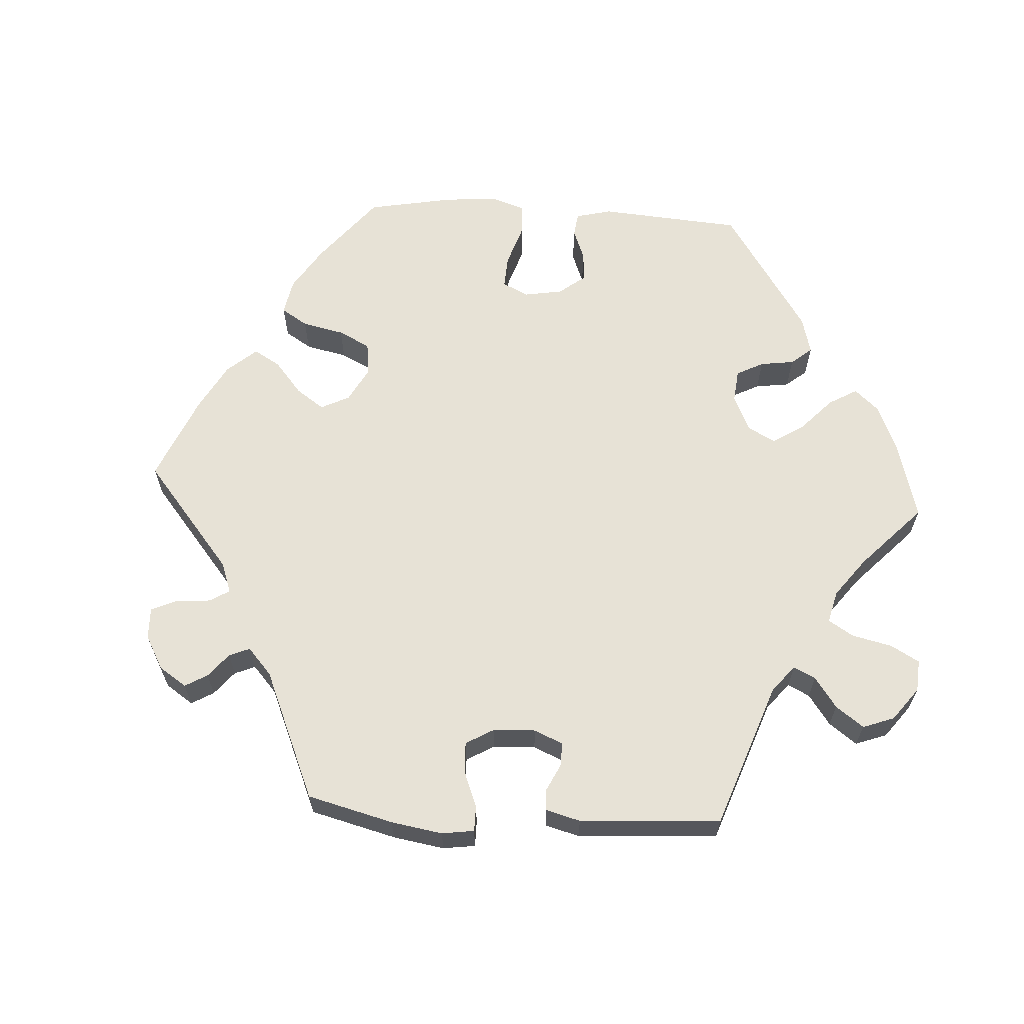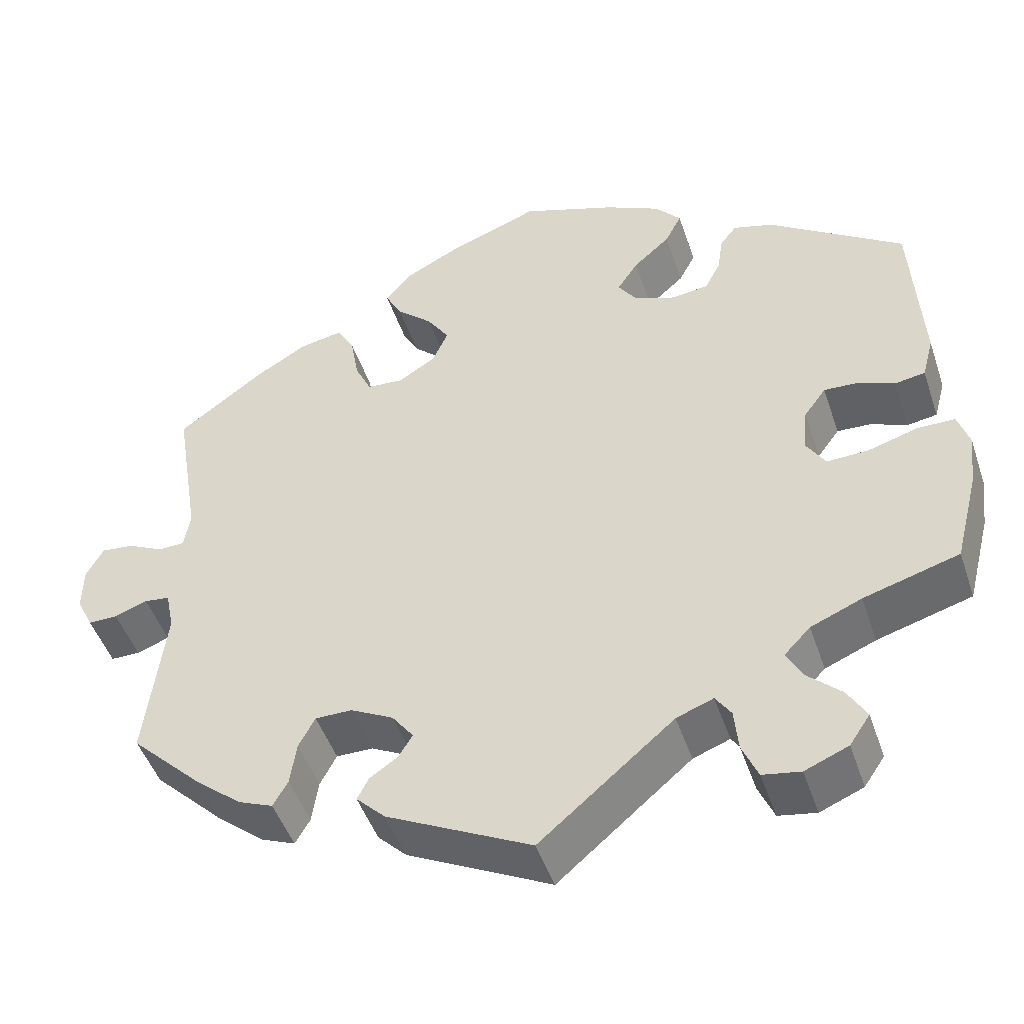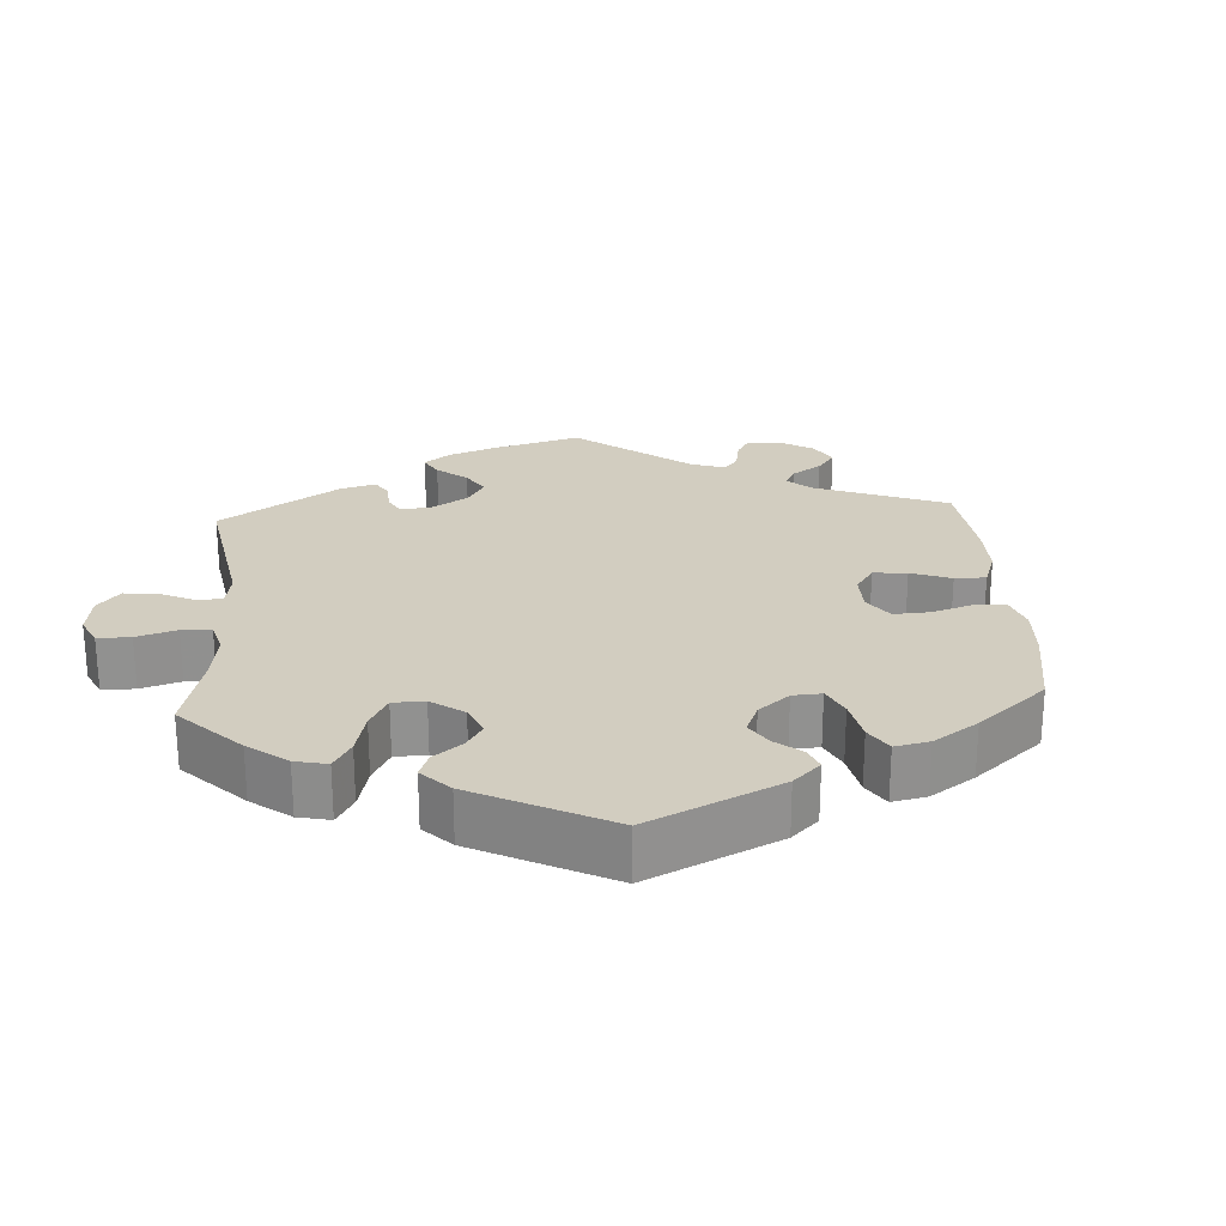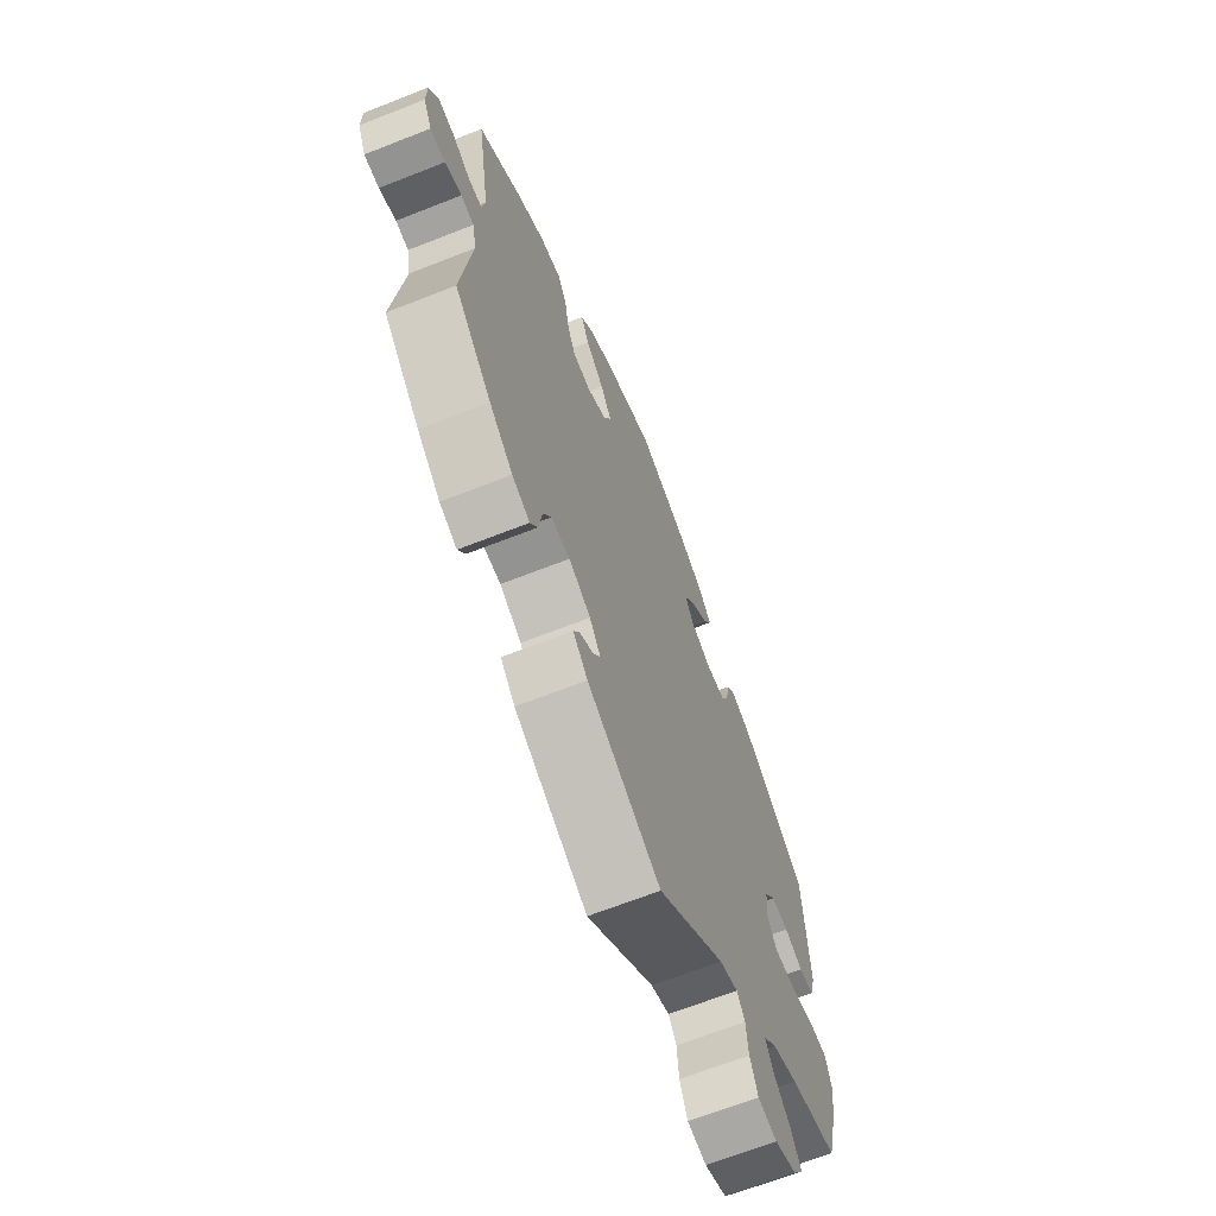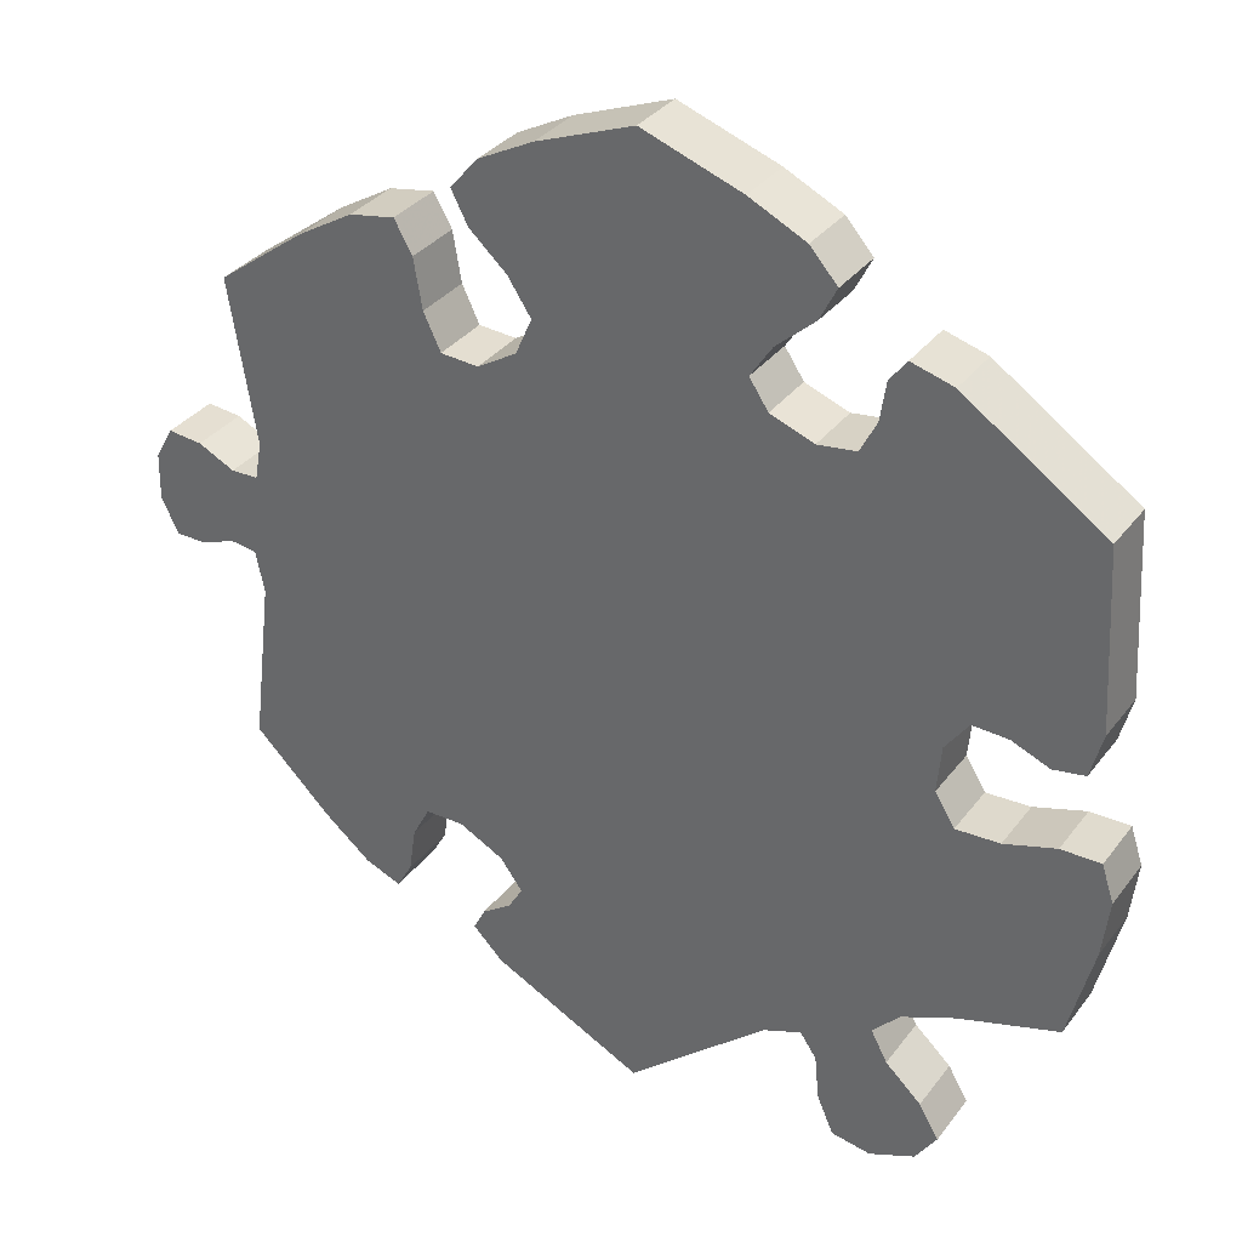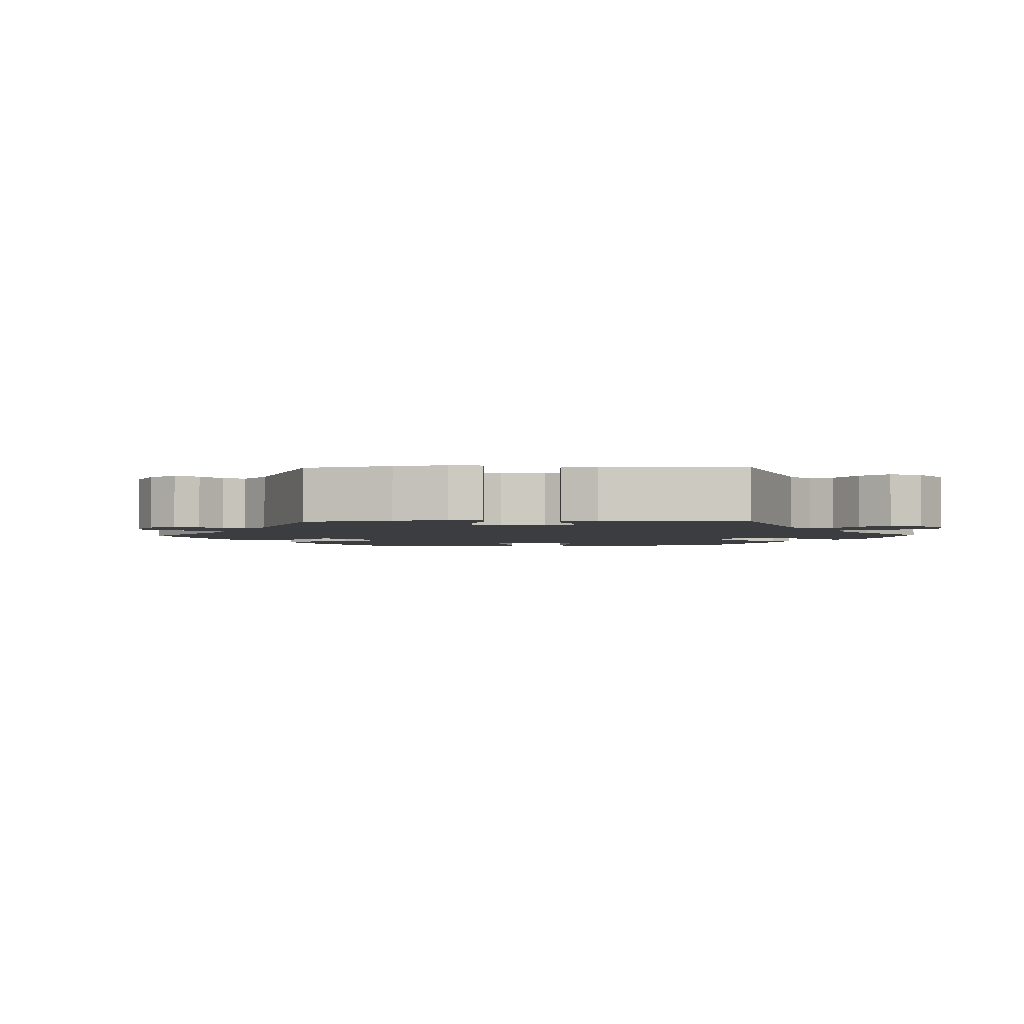
<metadata>
{"format":"obj","ext":"obj","renderer":"f3d","projection":"perspective","resolution":1024,"background":"white","views":[{"elev":63.7,"azim":153.5,"up":"+Y"},{"elev":-47.4,"azim":-161.7,"up":"+Z"},{"elev":24.5,"azim":-63.7,"up":"+Y"},{"elev":-66.7,"azim":111.6,"up":"+Z"},{"elev":33.6,"azim":-148.7,"up":"+Z"},{"elev":-2.7,"azim":151.7,"up":"+Y"}]}
</metadata>
<code>
v 0.113 0.07 0.535
v 0.177 0.07 0.502
v 0.21 0.07 0.464
v 0.19 0.07 0.426
v 0.146 0.07 0.386
v 0.119 0.07 0.345
v 0.138 0.07 0.302
v 0.184 0.07 0.274
v 0.228 0.07 0.277
v 0.248 0.07 0.319
v 0.258 0.07 0.377
v 0.279 0.07 0.414
v 0.332 0.07 0.404
v 0.396 0.07 0.366
v 0.5 0.07 0.289
v 0.469 0.07 0.098
v 0.477 0.07 0.054
v 0.509 0.07 0.053
v 0.552 0.07 0.074
v 0.592 0.07 0.078
v 0.613 0.07 0.04
v 0.614 0.07 -0.014
v 0.594 0.07 -0.055
v 0.558 0.07 -0.055
v 0.518 0.07 -0.04
v 0.487 0.07 -0.044
v 0.477 0.07 -0.093
v 0.501 0.07 -0.288
v 0.413 0.07 -0.374
v 0.357 0.07 -0.42
v 0.315 0.07 -0.437
v 0.297 0.07 -0.406
v 0.289 0.07 -0.353
v 0.269 0.07 -0.315
v 0.224 0.07 -0.315
v 0.172 0.07 -0.342
v 0.146 0.07 -0.377
v 0.163 0.07 -0.405
v 0.197 0.07 -0.428
v 0.211 0.07 -0.455
v 0.176 0.07 -0.49
v 0 0.07 -0.578
v -0.163 0.07 -0.44
v -0.208 0.07 -0.423
v -0.227 0.07 -0.451
v -0.232 0.07 -0.503
v -0.251 0.07 -0.547
v -0.297 0.07 -0.555
v -0.35 0.07 -0.533
v -0.375 0.07 -0.496
v -0.352 0.07 -0.457
v -0.31 0.07 -0.418
v -0.291 0.07 -0.382
v -0.323 0.07 -0.349
v -0.385 0.07 -0.323
v -0.501 0.07 -0.289
v -0.53 0.07 -0.176
v -0.538 0.07 -0.109
v -0.524 0.07 -0.066
v -0.478 0.07 -0.066
v -0.418 0.07 -0.084
v -0.367 0.07 -0.086
v -0.344 0.07 -0.049
v -0.349 0.07 0.006
v -0.376 0.07 0.043
v -0.418 0.07 0.041
v -0.462 0.07 0.023
v -0.499 0.07 0.029
v -0.513 0.07 0.081
v -0.501 0.07 0.289
v -0.337 0.07 0.401
v -0.288 0.07 0.415
v -0.268 0.07 0.389
v -0.261 0.07 0.343
v -0.242 0.07 0.306
v -0.197 0.07 0.3
v -0.146 0.07 0.319
v -0.124 0.07 0.352
v -0.149 0.07 0.39
v -0.194 0.07 0.43
v -0.214 0.07 0.469
v -0.182 0.07 0.505
v -0.116 0.07 0.537
v 0 0.07 0.578
v 0.113 0 0.535
v 0.177 0 0.502
v 0.21 0 0.464
v 0.19 0 0.426
v 0.146 0 0.386
v 0.119 0 0.345
v 0.138 0 0.302
v 0.184 0 0.274
v 0.228 0 0.277
v 0.248 0 0.319
v 0.258 0 0.377
v 0.279 0 0.414
v 0.332 0 0.404
v 0.396 0 0.366
v 0.5 0 0.289
v 0.469 0 0.098
v 0.477 0 0.054
v 0.509 0 0.053
v 0.552 0 0.074
v 0.592 0 0.078
v 0.613 0 0.04
v 0.614 0 -0.014
v 0.594 0 -0.055
v 0.558 0 -0.055
v 0.518 0 -0.04
v 0.487 0 -0.044
v 0.477 0 -0.093
v 0.501 0 -0.288
v 0.413 0 -0.374
v 0.357 0 -0.42
v 0.315 0 -0.437
v 0.297 0 -0.406
v 0.289 0 -0.353
v 0.269 0 -0.315
v 0.224 0 -0.315
v 0.172 0 -0.342
v 0.146 0 -0.377
v 0.163 0 -0.405
v 0.197 0 -0.428
v 0.211 0 -0.455
v 0.176 0 -0.49
v 0 0 -0.578
v -0.163 0 -0.44
v -0.208 0 -0.423
v -0.227 0 -0.451
v -0.232 0 -0.503
v -0.251 0 -0.547
v -0.297 0 -0.555
v -0.35 0 -0.533
v -0.375 0 -0.496
v -0.352 0 -0.457
v -0.31 0 -0.418
v -0.291 0 -0.382
v -0.323 0 -0.349
v -0.385 0 -0.323
v -0.501 0 -0.289
v -0.53 0 -0.176
v -0.538 0 -0.109
v -0.524 0 -0.066
v -0.478 0 -0.066
v -0.418 0 -0.084
v -0.367 0 -0.086
v -0.344 0 -0.049
v -0.349 0 0.006
v -0.376 0 0.043
v -0.418 0 0.041
v -0.462 0 0.023
v -0.499 0 0.029
v -0.513 0 0.081
v -0.501 0 0.289
v -0.337 0 0.401
v -0.288 0 0.415
v -0.268 0 0.389
v -0.261 0 0.343
v -0.242 0 0.306
v -0.197 0 0.3
v -0.146 0 0.319
v -0.124 0 0.352
v -0.149 0 0.39
v -0.194 0 0.43
v -0.214 0 0.469
v -0.182 0 0.505
v -0.116 0 0.537
v 0 0 0.578
f 79 80 81 82
f 78 79 82 83
f 71 72 73 74
f 71 74 75
f 70 71 75
f 69 70 75 76
f 66 67 68 69
f 65 66 69 76
f 58 59 60 61
f 58 61 62
f 55 56 57 58
f 54 55 58 62
f 53 54 62 63
f 49 50 51 52
f 49 52 53
f 48 49 53
f 45 46 47 48
f 45 48 53
f 44 45 53 63
f 40 41 42 43
f 38 39 40 43
f 37 38 43 44
f 36 37 44 63
f 30 31 32 33
f 30 33 34
f 27 28 29 30
f 26 27 30 34
f 22 23 24 25
f 22 25 26
f 21 22 26
f 18 19 20 21
f 17 18 21 26
f 16 17 26 34
f 10 11 12 13
f 9 10 13 14
f 2 3 4 5
f 2 5 6
f 1 2 6
f 78 83 84 1
f 64 65 76 77
f 35 36 63 64
f 9 14 15 16
f 8 9 16 34
f 7 8 34 35
f 77 78 1 6
f 35 64 77
f 6 7 35 77
f 166 165 164 163
f 167 166 163 162
f 158 157 156 155
f 159 158 155
f 159 155 154
f 160 159 154 153
f 153 152 151 150
f 160 153 150 149
f 145 144 143 142
f 146 145 142
f 142 141 140 139
f 146 142 139 138
f 147 146 138 137
f 136 135 134 133
f 137 136 133
f 137 133 132
f 132 131 130 129
f 137 132 129
f 147 137 129 128
f 127 126 125 124
f 127 124 123 122
f 128 127 122 121
f 147 128 121 120
f 117 116 115 114
f 118 117 114
f 114 113 112 111
f 118 114 111 110
f 109 108 107 106
f 110 109 106
f 110 106 105
f 105 104 103 102
f 110 105 102 101
f 118 110 101 100
f 97 96 95 94
f 98 97 94 93
f 89 88 87 86
f 90 89 86
f 90 86 85
f 85 168 167 162
f 161 160 149 148
f 148 147 120 119
f 100 99 98 93
f 118 100 93 92
f 119 118 92 91
f 90 85 162 161
f 161 148 119
f 161 119 91 90
f 1 85 86 2
f 2 86 87 3
f 3 87 88 4
f 4 88 89 5
f 5 89 90 6
f 6 90 91 7
f 7 91 92 8
f 8 92 93 9
f 9 93 94 10
f 10 94 95 11
f 11 95 96 12
f 12 96 97 13
f 13 97 98 14
f 14 98 99 15
f 15 99 100 16
f 16 100 101 17
f 17 101 102 18
f 18 102 103 19
f 19 103 104 20
f 20 104 105 21
f 21 105 106 22
f 22 106 107 23
f 23 107 108 24
f 24 108 109 25
f 25 109 110 26
f 26 110 111 27
f 27 111 112 28
f 28 112 113 29
f 29 113 114 30
f 30 114 115 31
f 31 115 116 32
f 32 116 117 33
f 33 117 118 34
f 34 118 119 35
f 35 119 120 36
f 36 120 121 37
f 37 121 122 38
f 38 122 123 39
f 39 123 124 40
f 40 124 125 41
f 41 125 126 42
f 42 126 127 43
f 43 127 128 44
f 44 128 129 45
f 45 129 130 46
f 46 130 131 47
f 47 131 132 48
f 48 132 133 49
f 49 133 134 50
f 50 134 135 51
f 51 135 136 52
f 52 136 137 53
f 53 137 138 54
f 54 138 139 55
f 55 139 140 56
f 56 140 141 57
f 57 141 142 58
f 58 142 143 59
f 59 143 144 60
f 60 144 145 61
f 61 145 146 62
f 62 146 147 63
f 63 147 148 64
f 64 148 149 65
f 65 149 150 66
f 66 150 151 67
f 67 151 152 68
f 68 152 153 69
f 69 153 154 70
f 70 154 155 71
f 71 155 156 72
f 72 156 157 73
f 73 157 158 74
f 74 158 159 75
f 75 159 160 76
f 76 160 161 77
f 77 161 162 78
f 78 162 163 79
f 79 163 164 80
f 80 164 165 81
f 81 165 166 82
f 82 166 167 83
f 83 167 168 84
f 84 168 85 1

</code>
